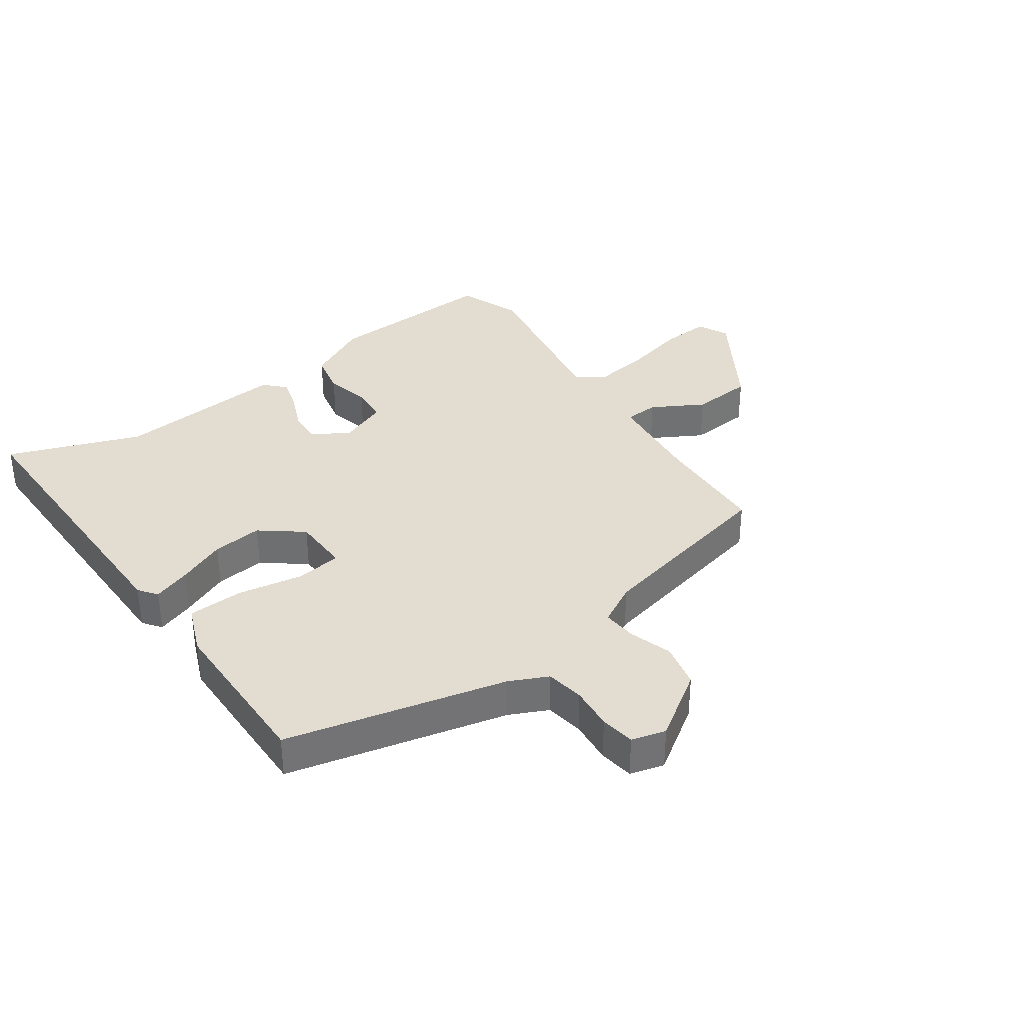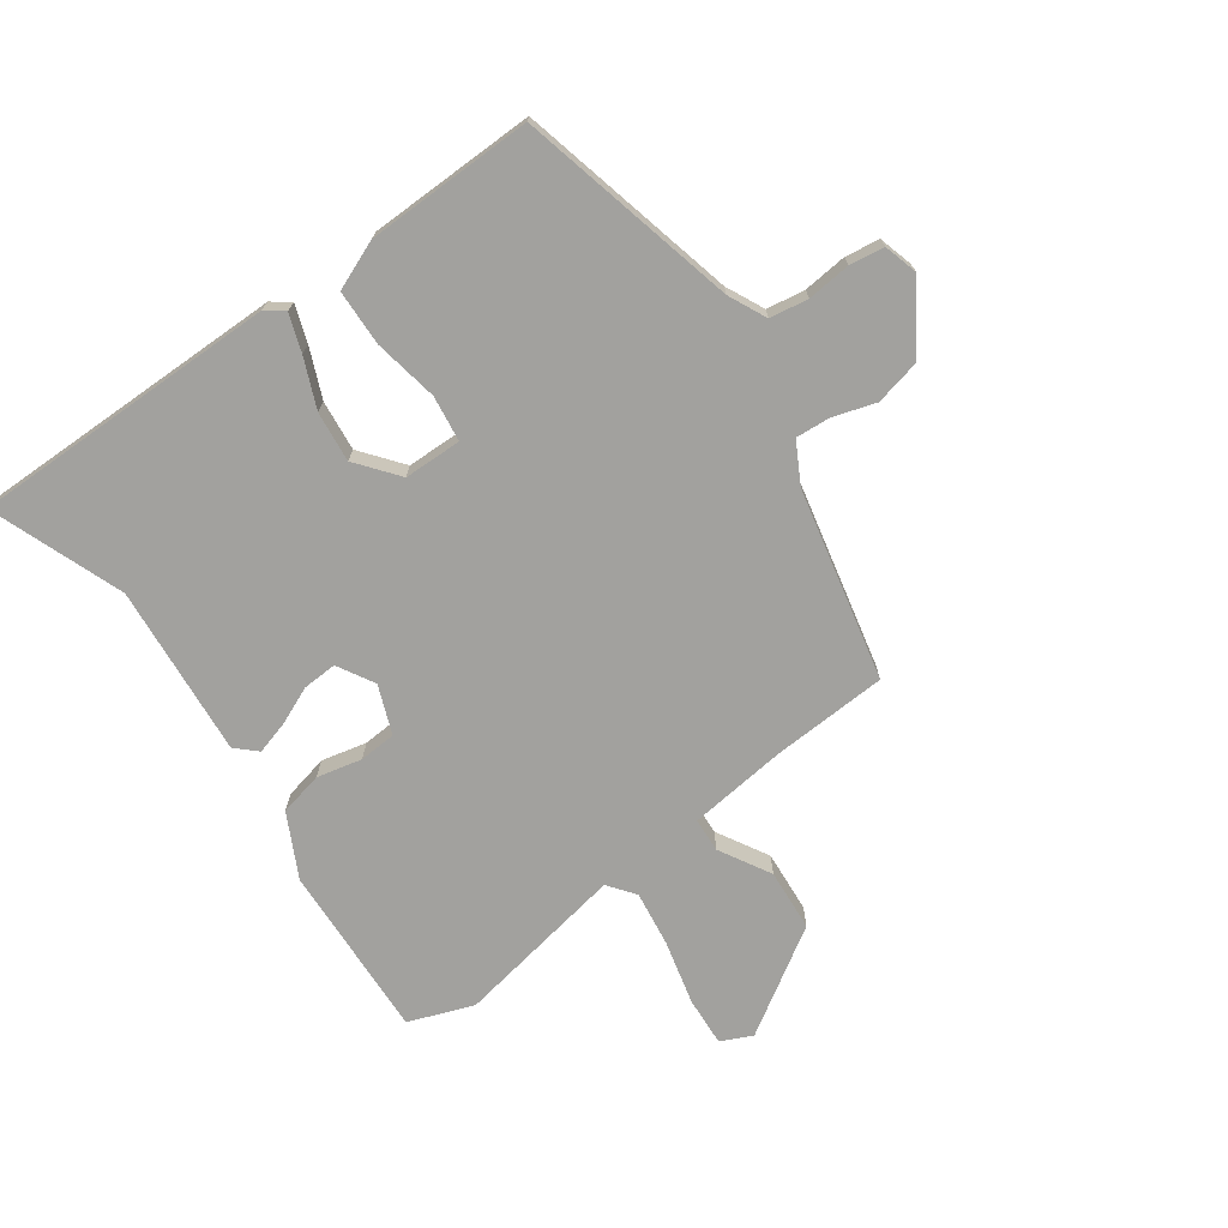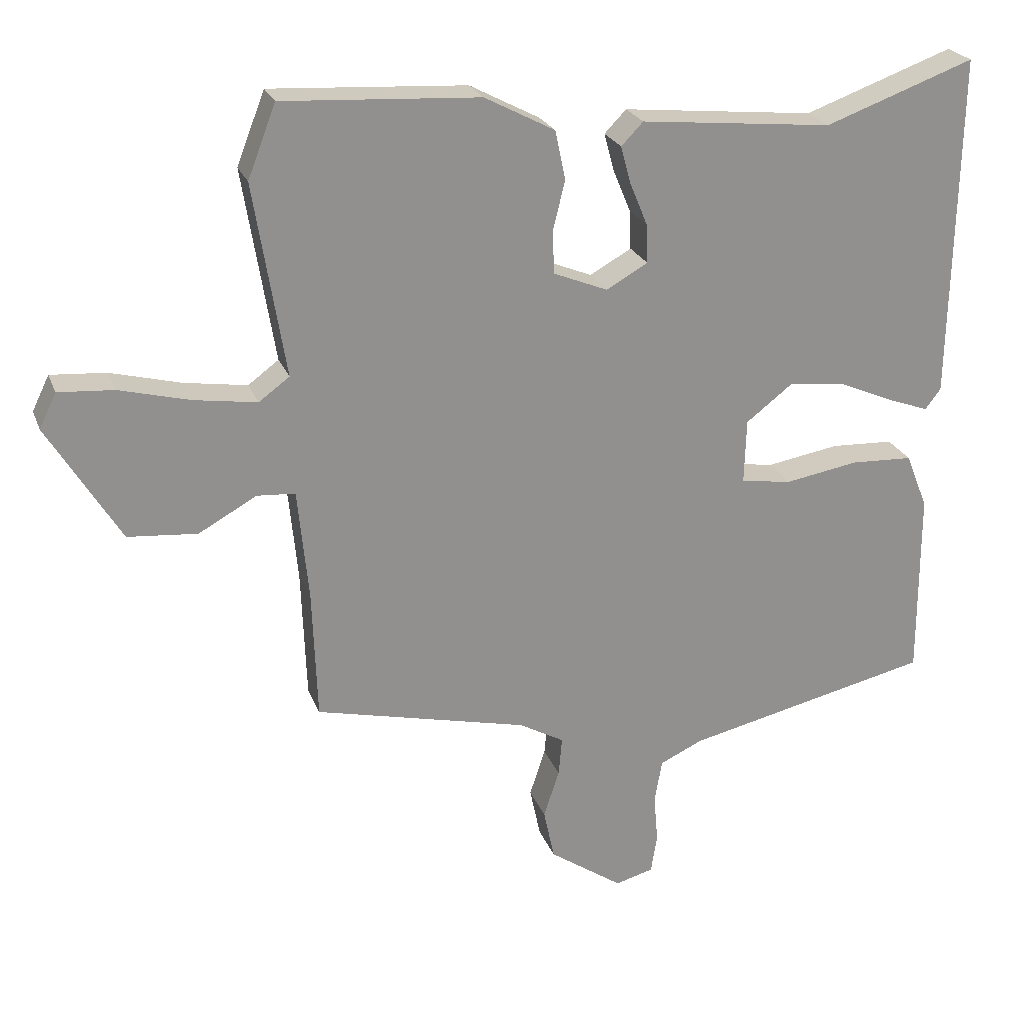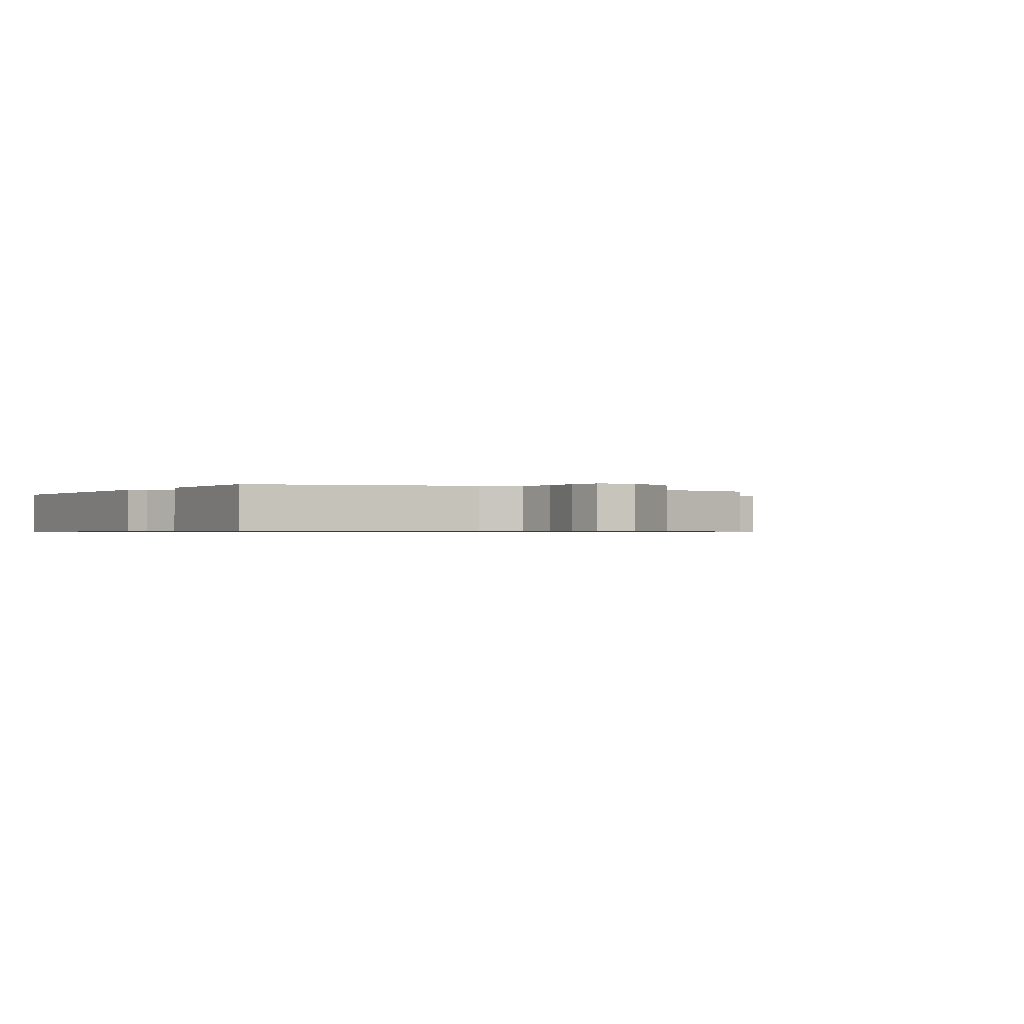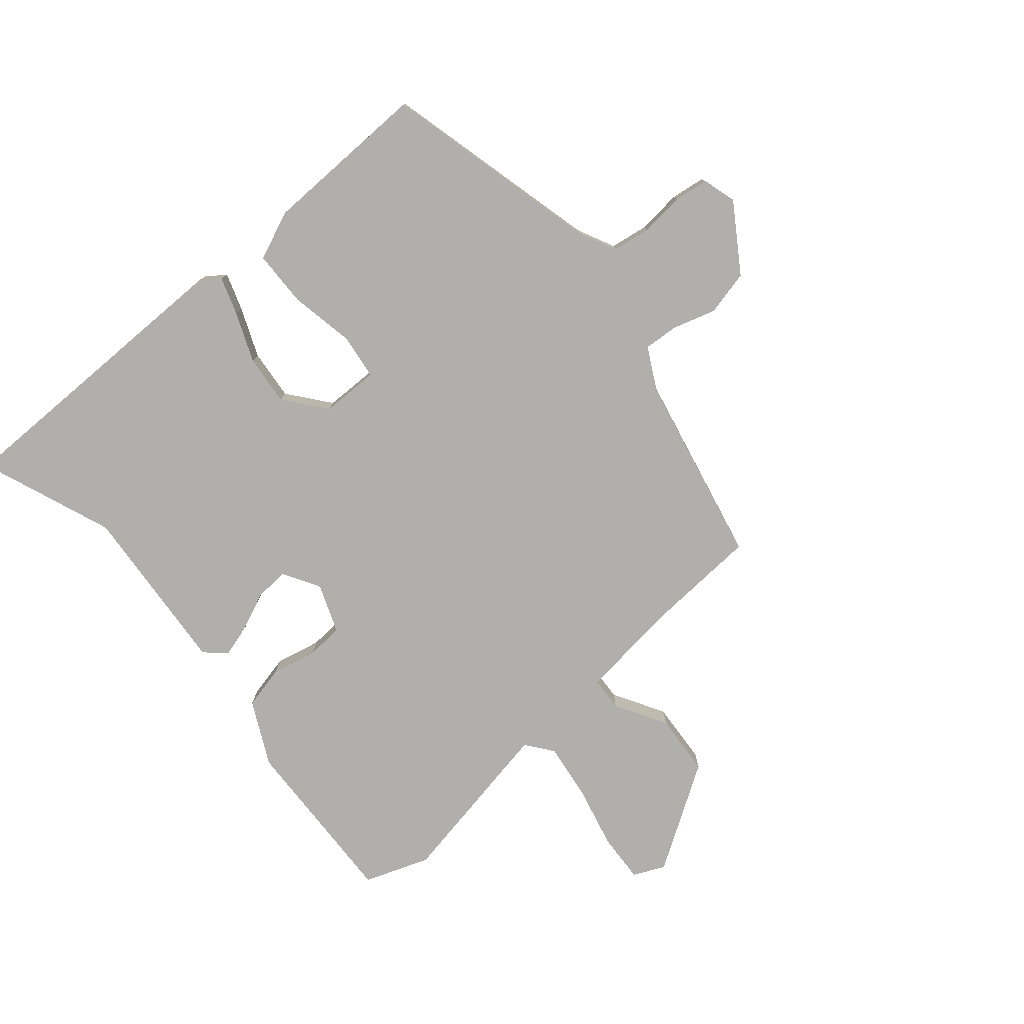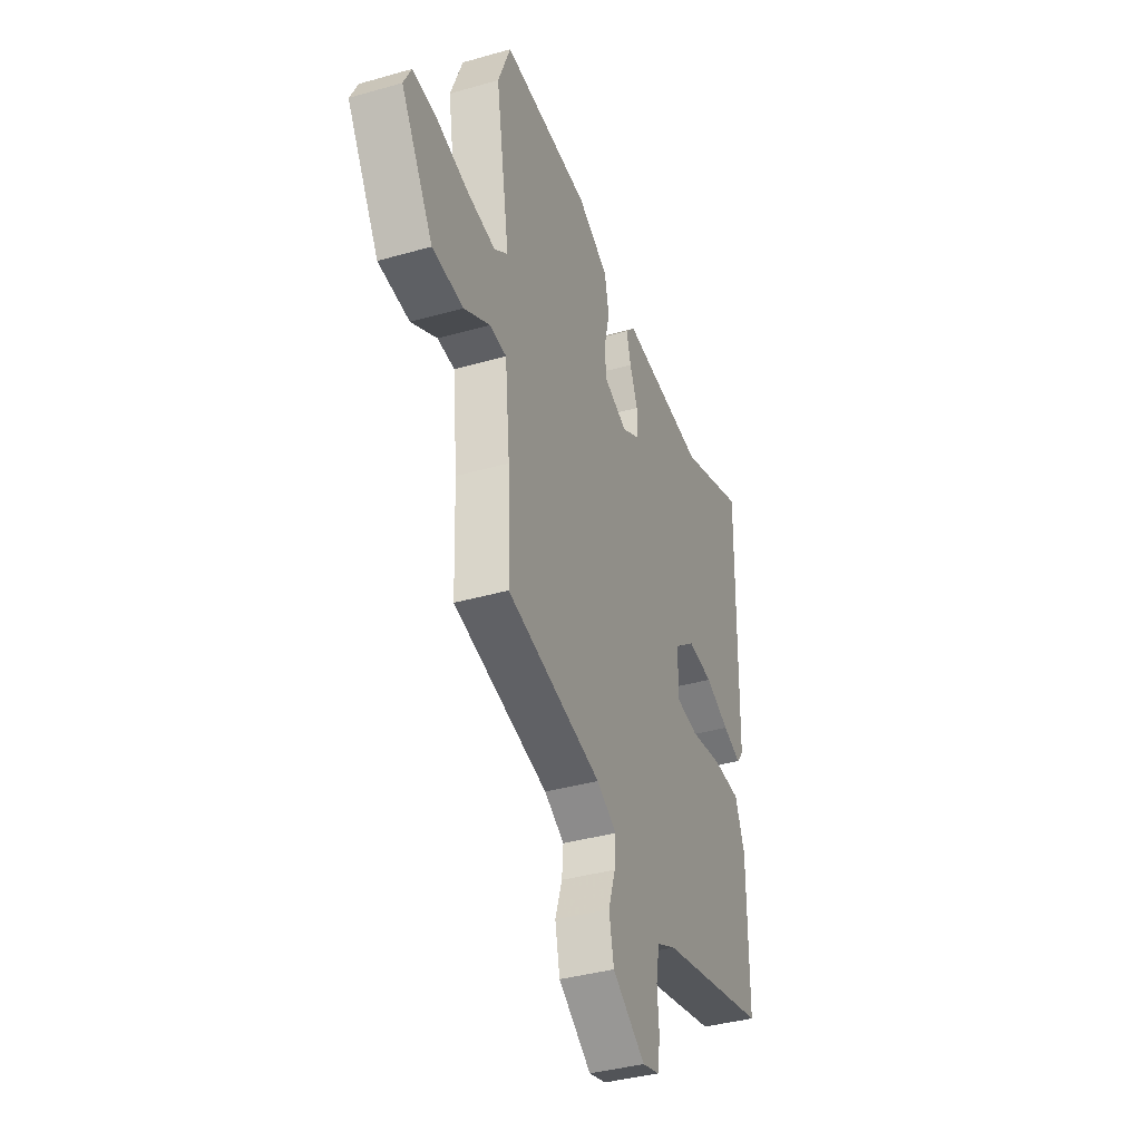
<metadata>
{"format":"obj","ext":"obj","renderer":"f3d","projection":"perspective","resolution":1024,"background":"white","views":[{"elev":35.2,"azim":145.3,"up":"+Y"},{"elev":-72.1,"azim":126.3,"up":"+Y"},{"elev":23.8,"azim":-17.6,"up":"+Z"},{"elev":-0.6,"azim":150.2,"up":"+Y"},{"elev":-78.2,"azim":131.4,"up":"+Y"},{"elev":-38.0,"azim":-70.0,"up":"+Z"}]}
</metadata>
<code>
v -0.529 0.07 0.424
v -0.488 0.07 0.53
v -0.2 0.07 0.513
v -0.097 0.07 0.459
v -0.082 0.07 0.387
v -0.1 0.07 0.313
v -0.097 0.07 0.252
v -0.018 0.07 0.22
v 0.043 0.07 0.254
v 0.041 0.07 0.31
v 0.015 0.07 0.373
v 0 0.07 0.428
v 0.032 0.07 0.461
v 0.314 0.07 0.433
v 0.533 0.07 0.512
v 0.524 0.07 0.006
v 0.501 0.07 -0.024
v 0.44 0.07 -0.002
v 0.36 0.07 0.033
v 0.277 0.07 0.043
v 0.208 0.07 -0.01
v 0.205 0.07 -0.105
v 0.28 0.07 -0.116
v 0.387 0.07 -0.098
v 0.479 0.07 -0.102
v 0.511 0.07 -0.183
v 0.512 0.07 -0.459
v 0.15 0.07 -0.541
v 0.087 0.07 -0.57
v 0.076 0.07 -0.633
v 0.082 0.07 -0.705
v 0.073 0.07 -0.762
v 0.017 0.07 -0.777
v -0.091 0.07 -0.703
v -0.107 0.07 -0.628
v -0.084 0.07 -0.558
v -0.079 0.07 -0.501
v -0.145 0.07 -0.464
v -0.458 0.07 -0.39
v -0.465 0.07 -0.199
v -0.481 0.07 -0.036
v -0.537 0.07 -0.032
v -0.622 0.07 -0.079
v -0.724 0.07 -0.07
v -0.83 0.07 0.104
v -0.805 0.07 0.155
v -0.724 0.07 0.149
v -0.62 0.07 0.122
v -0.528 0.07 0.108
v -0.483 0.07 0.141
v -0.529 0 0.424
v -0.488 0 0.53
v -0.2 0 0.513
v -0.097 0 0.459
v -0.082 0 0.387
v -0.1 0 0.313
v -0.097 0 0.252
v -0.018 0 0.22
v 0.043 0 0.254
v 0.041 0 0.31
v 0.015 0 0.373
v 0 0 0.428
v 0.032 0 0.461
v 0.314 0 0.433
v 0.533 0 0.512
v 0.524 0 0.006
v 0.501 0 -0.024
v 0.44 0 -0.002
v 0.36 0 0.033
v 0.277 0 0.043
v 0.208 0 -0.01
v 0.205 0 -0.105
v 0.28 0 -0.116
v 0.387 0 -0.098
v 0.479 0 -0.102
v 0.511 0 -0.183
v 0.512 0 -0.459
v 0.15 0 -0.541
v 0.087 0 -0.57
v 0.076 0 -0.633
v 0.082 0 -0.705
v 0.073 0 -0.762
v 0.017 0 -0.777
v -0.091 0 -0.703
v -0.107 0 -0.628
v -0.084 0 -0.558
v -0.079 0 -0.501
v -0.145 0 -0.464
v -0.458 0 -0.39
v -0.465 0 -0.199
v -0.481 0 -0.036
v -0.537 0 -0.032
v -0.622 0 -0.079
v -0.724 0 -0.07
v -0.83 0 0.104
v -0.805 0 0.155
v -0.724 0 0.149
v -0.62 0 0.122
v -0.528 0 0.108
v -0.483 0 0.141
f 45 46 47 48
f 45 48 49
f 42 43 44 45
f 41 42 45 49
f 38 39 40
f 37 38 40 41
f 33 34 35 36
f 33 36 37
f 30 31 32 33
f 29 30 33 37
f 28 29 37 41
f 23 24 25 26
f 22 23 26 27
f 16 17 18 19
f 14 15 16 19
f 14 19 20
f 13 14 20 21
f 10 11 12 13
f 3 4 5 6
f 3 6 7
f 50 1 2 3
f 50 3 7
f 49 50 7 8
f 41 49 8
f 22 27 28 41
f 22 41 8
f 10 13 21 22
f 9 10 22
f 8 9 22
f 98 97 96 95
f 99 98 95
f 95 94 93 92
f 99 95 92 91
f 90 89 88
f 91 90 88 87
f 86 85 84 83
f 87 86 83
f 83 82 81 80
f 87 83 80 79
f 91 87 79 78
f 76 75 74 73
f 77 76 73 72
f 69 68 67 66
f 69 66 65 64
f 70 69 64
f 71 70 64 63
f 63 62 61 60
f 56 55 54 53
f 57 56 53
f 53 52 51 100
f 57 53 100
f 58 57 100 99
f 58 99 91
f 91 78 77 72
f 58 91 72
f 72 71 63 60
f 72 60 59
f 72 59 58
f 1 51 52 2
f 2 52 53 3
f 3 53 54 4
f 4 54 55 5
f 5 55 56 6
f 6 56 57 7
f 7 57 58 8
f 8 58 59 9
f 9 59 60 10
f 10 60 61 11
f 11 61 62 12
f 12 62 63 13
f 13 63 64 14
f 14 64 65 15
f 15 65 66 16
f 16 66 67 17
f 17 67 68 18
f 18 68 69 19
f 19 69 70 20
f 20 70 71 21
f 21 71 72 22
f 22 72 73 23
f 23 73 74 24
f 24 74 75 25
f 25 75 76 26
f 26 76 77 27
f 27 77 78 28
f 28 78 79 29
f 29 79 80 30
f 30 80 81 31
f 31 81 82 32
f 32 82 83 33
f 33 83 84 34
f 34 84 85 35
f 35 85 86 36
f 36 86 87 37
f 37 87 88 38
f 38 88 89 39
f 39 89 90 40
f 40 90 91 41
f 41 91 92 42
f 42 92 93 43
f 43 93 94 44
f 44 94 95 45
f 45 95 96 46
f 46 96 97 47
f 47 97 98 48
f 48 98 99 49
f 49 99 100 50
f 50 100 51 1

</code>
